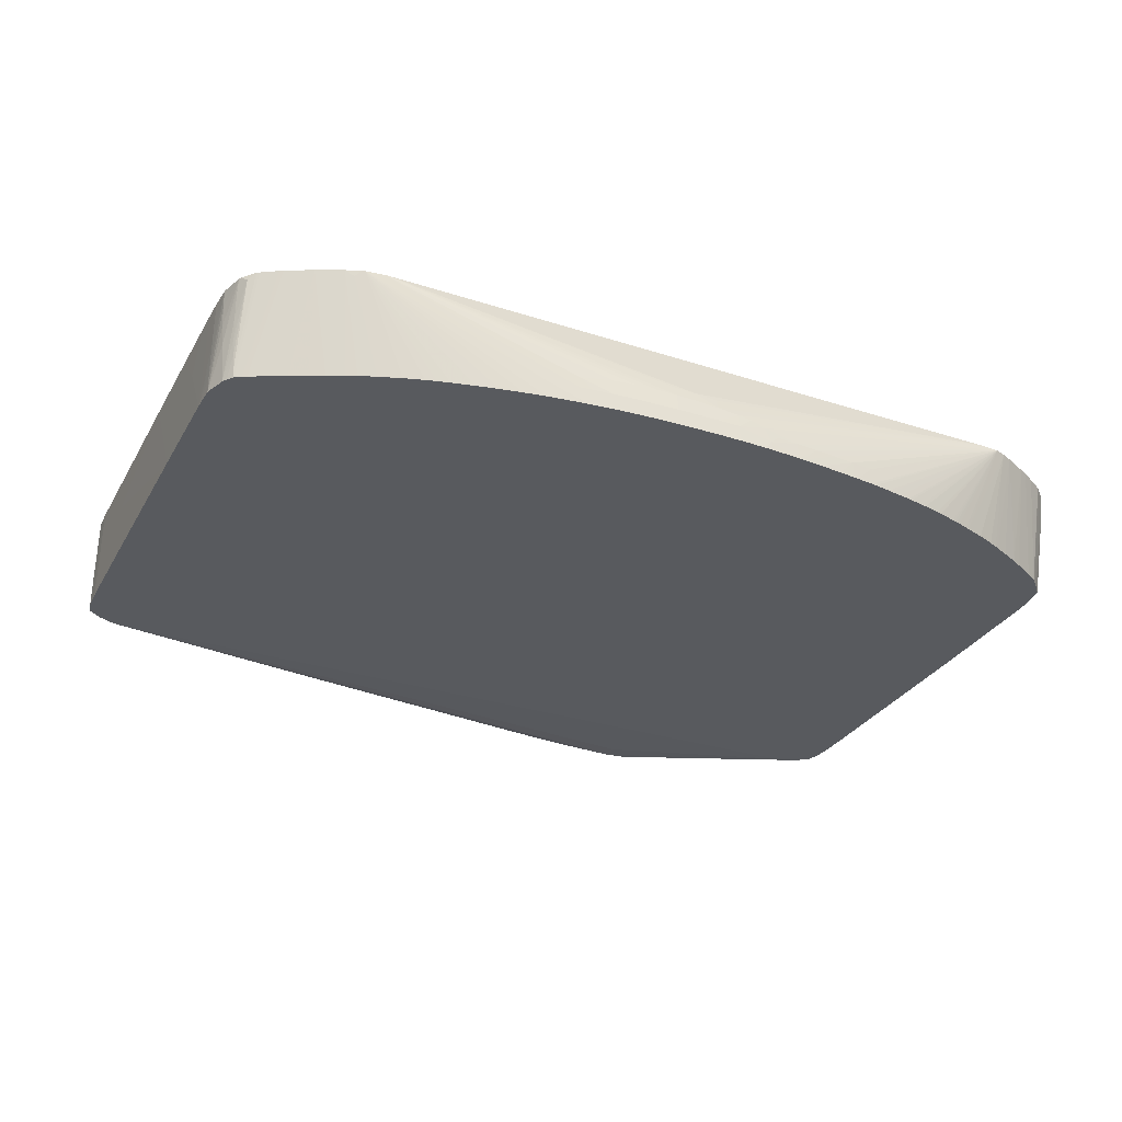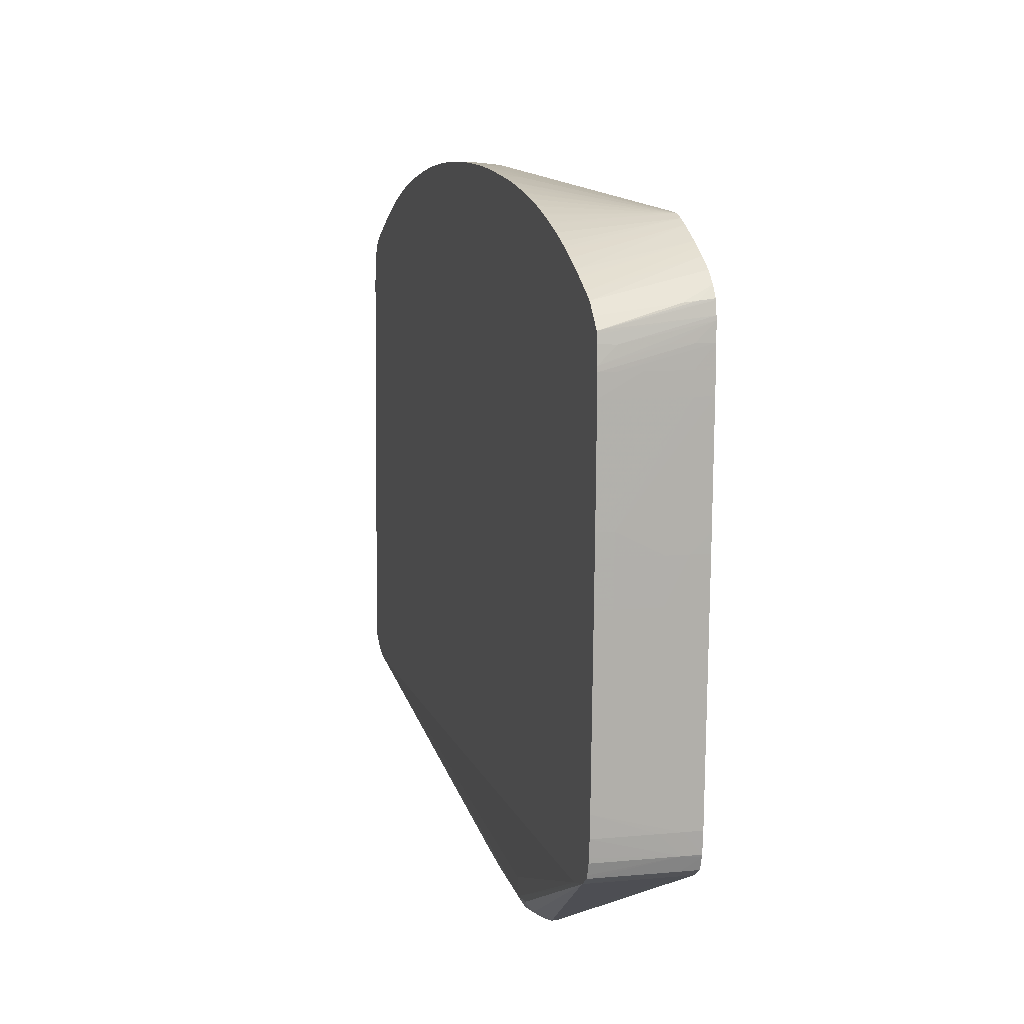
<metadata>
{"format":"obj","ext":"obj","renderer":"f3d","projection":"perspective","resolution":1024,"background":"white","views":[{"elev":-30.5,"azim":156.6,"up":"+Z"},{"elev":8.9,"azim":-104.7,"up":"+Y"}]}
</metadata>
<code>
v 2.005 11.84 -16.35
v 0.9033 11.83 -16.35
v 2.005 11.83 -15.51
v 3.107 11.83 -15.51
v 3.107 11.84 -16.35
v -0.194 11.81 -16.35
v 0.9033 11.81 -15.51
v 0.9033 11.72 -14.64
v 2.005 11.73 -14.61
v 3.107 11.73 -14.59
v 4.209 11.73 -14.61
v 4.209 11.81 -15.51
v 4.209 11.81 -16.35
v -0.194 11.78 -15.51
v -1.296 11.77 -16.35
v -0.194 11.7 -14.72
v 0.9033 11.55 -14.09
v 2.005 11.56 -14.06
v 3.107 11.56 -14.04
v 16.33 10.83 -11.28
v 5.311 11.7 -14.69
v 5.311 11.77 -15.51
v 5.055 11.77 -16.35
v -1.296 11.74 -15.51
v -1.296 11.67 -14.83
v -1.552 11.76 -16.35
v -16.72 9.731 -11.28
v -0.194 11.52 -14.17
v 16.5 10.82 -11.28
v 6.413 11.67 -14.83
v 5.311 11.76 -16.35
v 7.025 11.65 -14.93
v 6.413 11.7 -15.51
v -3.074 11.65 -15.9
v -2.389 11.67 -15.52
v -2.745 11.63 -15.16
v -2.014 11.65 -14.92
v -2.64 11.7 -16.35
v -17.82 9.641 -11.28
v 17.44 10.73 -11.28
v 8.616 11.51 -15.51
v 7.606 11.6 -15.51
v 7.057 11.65 -15.51
v 6.445 11.68 -16.35
v 7.025 11.65 -16.18
v -3.147 11.66 -16.35
v -3.5 11.63 -16.35
v -4.601 11.53 -16.35
v -4.601 11.49 -15.51
v -3.463 11.59 -15.52
v -12.31 10.25 -16.35
v -12.57 10.19 -16.35
v -13.42 9.962 -16.35
v -13.67 9.888 -16.35
v -14.55 9.613 -16.35
v -14.69 9.567 -16.35
v -14.84 9.519 -16.35
v -15.07 9.438 -16.35
v -15.58 9.253 -16.35
v -15.76 9.187 -16.35
v -18.36 9.438 -11.28
v -5.703 11.38 -15.51
v -6.805 11.25 -15.51
v -7.907 11.12 -15.51
v -9.009 10.95 -15.51
v -8.163 11.07 -16.35
v -9.009 10.94 -16.35
v -9.265 10.89 -16.35
v -10.11 10.73 -16.35
v -10.3 10.69 -16.35
v -10.86 10.58 -16.35
v -11.41 10.47 -16.35
v -11.6 10.43 -16.35
v 17.61 10.67 -11.28
v 17.9 10.51 -11.56
v 16.33 9.826 -16.35
v 15.21 10.18 -16.35
v 14.23 10.45 -16.35
v 13.77 10.57 -16.35
v 13.74 10.58 -16.32
v 13.07 10.72 -16.35
v 11.92 10.95 -16.35
v 10.82 11.14 -16.35
v 9.718 11.32 -16.35
v 8.616 11.47 -16.35
v 7.203 11.62 -16.35
v 6.774 11.66 -16.35
v -4.857 11.5 -16.35
v -16.72 8.824 -16.35
v -18.67 9.288 -11.28
v -16.97 8.72 -16.35
v -17.58 8.462 -16.35
v -18.01 8.259 -16.35
v -5.703 11.4 -16.35
v -5.959 11.37 -16.35
v -7.061 11.22 -16.35
v -7.907 11.11 -16.35
v 18.35 10.43 -11.28
v 17.17 9.536 -16.35
v 16.91 9.627 -16.35
v -18.91 9.173 -11.28
v -18.11 8.21 -16.35
v 18.55 10.35 -11.28
v 17.71 9.334 -16.35
v -18.22 8.155 -16.35
v -18.9 7.82 -16.35
v -19.74 7.387 -16.35
v -20 8.591 -11.28
v 18.3 9.086 -16.35
v 18.69 10.29 -11.28
v -20.17 7.15 -16.35
v -20.1 8.538 -11.28
v 18.52 8.995 -16.35
v 19.63 9.881 -11.28
v -20.3 7.077 -16.35
v -20.51 8.301 -11.28
v 19.25 8.674 -16.35
v 20.38 9.533 -11.28
v 20.09 8.294 -16.35
v -21.2 6.553 -16.35
v -21.09 7.952 -11.28
v 20.73 7.987 -16.35
v 20.49 8.106 -16.35
v 20.93 9.264 -11.28
v -21.77 6.204 -16.35
v -21.91 7.415 -11.28
v 21.45 7.631 -16.35
v 21.1 9.17 -11.28
v 21.99 7.352 -16.35
v 21.77 7.474 -16.35
v -22.15 5.796 -16.35
v -22.78 6.121 -12.73
v -22.46 6.836 -11.28
v -21.99 7.331 -11.28
v 21.91 8.699 -11.28
v 22.3 7.181 -16.35
v -22.31 5.618 -16.35
v -22.68 5.186 -16.35
v -22.79 5.05 -16.35
v -22.8 5.067 -16.25
v -22.82 6.208 -11.99
v -22.85 6.288 -11.28
v 22.04 8.615 -11.28
v 22.37 7.223 -16.02
v 22.56 6.871 -16.35
v -22.81 4.921 -16.35
v -22.95 5.597 -11.28
v -22.86 6.215 -11.28
v 22.59 7.991 -11.28
v 22.37 8.315 -11.6
v 22.46 7.303 -15.28
v 22.71 6.648 -16.35
v -22.86 4.52 -16.35
v -22.9 4.481 -15.51
v -22.97 5.399 -11.28
v 22.66 7.862 -11.28
v 22.61 7.527 -13.3
v 22.54 7.398 -14.4
v 22.66 7.677 -12.2
v 22.89 6.686 -14.4
v 23.1 5.584 -16.35
v -22.92 3.633 -16.35
v -22.96 4.481 -13.3
v -22.98 4.481 -12.2
v -22.99 4.481 -11.28
v 23.02 6.686 -11.28
v 23.01 6.686 -12.2
v 22.96 6.686 -13.3
v 23.12 5.584 -15.51
v 23.17 4.481 -16.35
v -22.93 3.379 -16.35
v -22.94 3.379 -15.51
v -22.96 3.379 -12.2
v -22.97 3.379 -11.28
v -22.95 3.379 -14.4
v 23.11 5.584 -11.28
v 23.12 5.584 -12.2
v 23.12 5.584 -13.3
v 23.12 5.584 -14.4
v 23.16 4.481 -13.3
v 23.18 4.227 -16.35
v -22.92 2.535 -16.35
v -22.91 2.276 -16.35
v -22.94 2.276 -12.2
v -22.94 2.276 -11.28
v 23.16 4.481 -11.28
v 23.16 4.481 -12.2
v 23.24 2.276 -13.3
v 23.31 0.0752 -16.35
v -22.75 -3.232 -16.35
v -22.76 -3.232 -15.51
v -22.76 -3.232 -12.2
v -22.75 -3.413 -11.28
v -22.72 -4.334 -13.3
v 23.19 3.379 -11.28
v 23.2 3.379 -12.2
v 23.25 1.359 -11.28
v 23.28 0.2566 -11.28
v 23.41 -4.334 -11.28
v 23.34 -1.027 -16.35
v -22.71 -4.334 -16.35
v -22.72 -4.334 -15.51
v -22.72 -4.334 -12.2
v -22.72 -4.334 -11.28
v -22.64 -6.532 -13.3
v 23.58 -10.76 -11.28
v 23.59 -10.94 -12.2
v 23.59 -10.94 -13.3
v 23.72 -15.35 -16.35
v -22.63 -6.532 -16.35
v -22.63 -6.532 -15.51
v -22.23 -16.45 -11.28
v -22.24 -16.45 -12.2
v -22.32 -14.25 -16.35
v -22.32 -14.25 -14.4
v 23.69 -15.16 -11.28
v 23.7 -15.35 -11.28
v 23.71 -16.45 -15.51
v 23.71 -16.45 -16.35
v -22.12 -17.55 -11.28
v -22.27 -15.35 -16.35
v -22.23 -16.45 -13.3
v -22.12 -17.55 -12.2
v 23.69 -16.26 -11.28
v 23.69 -16.45 -11.28
v 23.57 -17.13 -11.28
v 23.59 -17.15 -15.51
v 23.59 -17.15 -16.35
v -22.08 -17.68 -11.28
v -22.21 -16.45 -16.35
v -22.11 -17.29 -16.35
v -22.08 -17.55 -16.35
v -21.89 -18.13 -16.35
v -21.83 -18.3 -16.35
v -21.85 -18.32 -12.2
v 22.94 -17.63 -11.28
v 22.94 -17.66 -15.51
v 23.09 -17.55 -16.35
v -21.85 -18.32 -11.28
v -21.67 -18.41 -16.35
v -21.12 -18.76 -16.35
v -21.12 -18.78 -12.2
v 22.78 -17.7 -11.28
v 15.79 -21.41 -12.74
v 15.84 -21.46 -13.3
v 15.85 -21.47 -13.95
v 22.94 -17.67 -16.35
v -21.25 -18.7 -11.28
v -20.87 -18.83 -16.35
v -10.11 -22.92 -16.23
v -11.21 -22.84 -16.21
v -11.21 -23.4 -15.81
v -11.85 -23.66 -15.08
v -21.12 -18.78 -11.28
v 21.98 -18.05 -11.28
v 15.23 -21.5 -12.64
v 14.13 -22.07 -13.3
v 15.23 -21.75 -13.3
v 12.66 -22.54 -13.95
v 15.23 -21.65 -14.18
v 22.06 -18.07 -16.35
v 22.27 -17.97 -16.35
v -20.02 -19.04 -16.35
v -6.805 -22.76 -16.17
v -10.11 -23.47 -15.92
v -10.11 -21.96 -16.29
v 21.51 -18.12 -16.35
v 21.93 -18.08 -16.35
v -11.21 -23.73 -15.26
v -11.85 -23.66 -14.82
v -11.21 -23.5 -14.1
v -12.31 -22.36 -12.97
v -12.31 -21.81 -12.32
v -12.24 -20.86 -11.28
v 15.26 -20.15 -11.28
v 15.23 -20.43 -11.53
v 15.23 -20.98 -12.09
v 14.13 -21.11 -11.95
v 14.13 -21.63 -12.5
v 13.03 -22.27 -13.37
v 12.66 -22.54 -13.77
v -5.703 -23.66 -15.07
v -6.805 -23.72 -15.2
v 8.616 -22.75 -14.4
v 9.764 -22.65 -14.5
v 10.16 -22.49 -14.92
v 13.03 -22.24 -14.35
v 14.19 -21.84 -14.5
v 13.87 -21.53 -15.03
v 13.02 -21.64 -15.09
v 9.43 -22.53 -14.98
v -3.774 -22.54 -16.08
v -5.703 -22.68 -16.14
v -19.77 -19.04 -16.35
v -9.009 -23.42 -15.89
v -7.907 -23.77 -15.27
v -9.009 -23.8 -15.34
v -10.11 -23.79 -15.37
v -18.92 -19.05 -16.35
v -17.82 -19.04 -16.35
v -12.06 -18.92 -16.35
v 1.159 -18.64 -16.35
v 2.261 -18.62 -16.35
v 9.974 -18.44 -16.35
v 11.08 -18.41 -16.35
v 20.74 -18.16 -16.35
v -11.21 -23.73 -14.65
v -11.21 -22.95 -13.37
v -10.11 -23.79 -14.52
v -10.11 -23.55 -13.97
v -11.21 -22.45 -12.82
v -11.21 -21.02 -11.28
v 14.13 -20.42 -11.28
v 14.13 -20.56 -11.41
v 13.02 -21.15 -11.9
v 13.02 -21.69 -12.45
v 11.92 -22.27 -13.17
v 9.718 -22.67 -13.57
v -6.805 -23.72 -14.62
v -5.703 -23.66 -14.78
v -7.907 -23.77 -14.54
v -9.009 -23.8 -14.51
v -10.11 -22.99 -13.34
v -9.009 -23.55 -13.96
v -9.009 -23 -13.33
v -10.51 -21.4 -11.66
v -10.06 -21.07 -11.28
v 13.22 -20.49 -11.28
v 13.02 -20.6 -11.37
v 11.92 -21.17 -11.88
v 10.82 -21.74 -12.41
v 11.92 -21.72 -12.43
v 9.718 -22.3 -13.02
v 10.82 -22.29 -13.09
v 8.616 -22.7 -13.55
v -7.907 -23.54 -13.99
v -9.777 -21.41 -11.64
v 8.616 -22.31 -13
v -7.907 -22.99 -13.34
v -8.09 -21.41 -11.64
v -9.009 -21.42 -11.64
v -9.279 -21.08 -11.28
v 13.02 -20.5 -11.28
v 10.93 -20.57 -11.28
v 10.82 -21.19 -11.86
v -6.805 -21.04 -11.28
v -7.358 -21.41 -11.65
v -8.012 -21.07 -11.28
v -9.009 -21.08 -11.28
v 10.82 -20.64 -11.34
v 9.718 -20.61 -11.28
v 8.616 -20.66 -11.3
v 8.653 -20.64 -11.28
f 1 2 3
f 1 3 4
f 1 4 5
f 1 5 13
f 1 13 23
f 1 23 31
f 1 31 44
f 1 44 87
f 1 87 86
f 1 86 85
f 1 85 84
f 1 84 83
f 1 83 82
f 1 82 81
f 1 81 79
f 1 79 78
f 1 78 77
f 1 77 76
f 1 76 100
f 1 100 99
f 1 99 104
f 1 104 109
f 1 109 113
f 1 113 117
f 1 117 119
f 1 119 123
f 1 123 122
f 1 122 127
f 1 127 130
f 1 130 129
f 1 129 136
f 1 136 145
f 1 145 152
f 1 152 161
f 1 161 170
f 1 170 181
f 1 181 189
f 1 189 200
f 1 200 209
f 1 209 219
f 1 219 228
f 1 228 238
f 1 238 247
f 1 247 262
f 1 262 261
f 1 261 268
f 1 268 267
f 1 267 306
f 1 306 305
f 1 305 304
f 1 304 303
f 1 303 302
f 1 302 301
f 1 301 300
f 1 300 299
f 1 299 294
f 1 294 263
f 1 263 249
f 1 249 241
f 1 241 240
f 1 240 234
f 1 234 233
f 1 233 232
f 1 232 231
f 1 231 230
f 1 230 221
f 1 221 214
f 1 214 210
f 1 210 201
f 1 201 190
f 1 190 183
f 1 183 182
f 1 182 171
f 1 171 162
f 1 162 153
f 1 153 146
f 1 146 139
f 1 139 138
f 1 138 137
f 1 137 131
f 1 131 125
f 1 125 120
f 1 120 115
f 1 115 111
f 1 111 107
f 1 107 106
f 1 106 105
f 1 105 102
f 1 102 93
f 1 93 92
f 1 92 91
f 1 91 89
f 1 89 60
f 1 60 59
f 1 59 58
f 1 58 57
f 1 57 56
f 1 56 55
f 1 55 54
f 1 54 53
f 1 53 52
f 1 52 51
f 1 51 73
f 1 73 72
f 1 72 71
f 1 71 70
f 1 70 69
f 1 69 68
f 1 68 67
f 1 67 66
f 1 66 97
f 1 97 96
f 1 96 95
f 1 95 94
f 1 94 88
f 1 88 48
f 1 48 47
f 1 47 46
f 1 46 38
f 1 38 26
f 1 26 15
f 1 15 6
f 1 6 2
f 2 6 3
f 3 6 7
f 3 7 8
f 3 8 9
f 3 9 10
f 3 10 4
f 4 10 11
f 4 11 12
f 4 12 5
f 5 12 13
f 6 14 7
f 6 15 24
f 6 24 14
f 7 14 16
f 7 16 8
f 8 16 17
f 8 17 9
f 9 17 18
f 9 18 19
f 9 19 20
f 9 20 10
f 10 20 11
f 11 21 12
f 11 20 21
f 12 21 22
f 12 22 13
f 13 22 23
f 14 24 25
f 14 25 16
f 15 26 24
f 16 25 27
f 16 27 28
f 16 28 17
f 17 28 27
f 17 27 20
f 17 20 18
f 18 20 19
f 20 29 21
f 20 27 39
f 20 39 61
f 20 61 90
f 20 90 101
f 20 101 108
f 20 108 112
f 20 112 116
f 20 116 121
f 20 121 126
f 20 126 134
f 20 134 133
f 20 133 142
f 20 142 148
f 20 148 147
f 20 147 155
f 20 155 165
f 20 165 174
f 20 174 185
f 20 185 193
f 20 193 204
f 20 204 212
f 20 212 220
f 20 220 229
f 20 229 239
f 20 239 248
f 20 248 254
f 20 254 274
f 20 274 312
f 20 312 327
f 20 327 342
f 20 342 349
f 20 349 348
f 20 348 346
f 20 346 353
f 20 353 351
f 20 351 344
f 20 344 343
f 20 343 328
f 20 328 313
f 20 313 275
f 20 275 255
f 20 255 243
f 20 243 236
f 20 236 226
f 20 226 225
f 20 225 224
f 20 224 217
f 20 217 216
f 20 216 206
f 20 206 199
f 20 199 198
f 20 198 197
f 20 197 195
f 20 195 186
f 20 186 176
f 20 176 166
f 20 166 156
f 20 156 149
f 20 149 143
f 20 143 135
f 20 135 128
f 20 128 124
f 20 124 118
f 20 118 114
f 20 114 110
f 20 110 103
f 20 103 98
f 20 98 74
f 20 74 40
f 20 40 29
f 21 30 22
f 21 29 30
f 22 31 23
f 22 30 32
f 22 32 33
f 22 33 31
f 24 26 34
f 24 34 35
f 24 35 36
f 24 36 37
f 24 37 25
f 25 37 27
f 26 38 34
f 27 37 39
f 29 40 41
f 29 41 42
f 29 42 43
f 29 43 32
f 29 32 30
f 31 33 44
f 32 43 33
f 33 43 45
f 33 45 44
f 34 46 47
f 34 47 48
f 34 48 49
f 34 49 50
f 34 50 36
f 34 36 35
f 34 38 46
f 36 50 49
f 36 49 39
f 36 39 37
f 39 51 52
f 39 52 53
f 39 53 54
f 39 54 55
f 39 55 56
f 39 56 57
f 39 57 58
f 39 58 59
f 39 59 60
f 39 60 61
f 39 49 62
f 39 62 63
f 39 63 64
f 39 64 65
f 39 65 66
f 39 66 67
f 39 67 68
f 39 68 69
f 39 69 70
f 39 70 71
f 39 71 72
f 39 72 73
f 39 73 51
f 40 74 75
f 40 75 76
f 40 76 77
f 40 77 78
f 40 78 79
f 40 79 80
f 40 80 81
f 40 81 82
f 40 82 83
f 40 83 84
f 40 84 85
f 40 85 41
f 41 85 86
f 41 86 45
f 41 45 42
f 42 45 43
f 44 45 87
f 45 86 87
f 48 88 62
f 48 62 49
f 60 89 61
f 61 89 91
f 61 91 92
f 61 92 93
f 61 93 90
f 62 88 63
f 63 88 94
f 63 94 64
f 64 94 95
f 64 95 96
f 64 96 97
f 64 97 65
f 65 97 66
f 74 98 75
f 75 98 99
f 75 99 100
f 75 100 76
f 79 81 80
f 90 93 101
f 93 102 101
f 98 103 104
f 98 104 99
f 101 102 105
f 101 105 106
f 101 106 107
f 101 107 108
f 103 109 104
f 103 110 109
f 107 111 112
f 107 112 108
f 109 110 113
f 110 114 113
f 111 115 112
f 112 115 116
f 113 114 117
f 114 118 119
f 114 119 117
f 115 120 116
f 116 120 121
f 118 122 123
f 118 123 119
f 118 124 122
f 120 125 121
f 121 125 126
f 122 124 127
f 124 128 129
f 124 129 130
f 124 130 127
f 125 131 132
f 125 132 133
f 125 133 134
f 125 134 126
f 128 135 136
f 128 136 129
f 131 137 132
f 132 137 138
f 132 138 139
f 132 139 140
f 132 140 141
f 132 141 133
f 133 141 142
f 135 143 136
f 136 144 145
f 136 143 144
f 139 146 140
f 140 146 147
f 140 147 148
f 140 148 142
f 140 142 141
f 143 149 150
f 143 150 144
f 144 151 145
f 144 150 151
f 145 151 152
f 146 153 154
f 146 154 147
f 147 154 155
f 149 156 150
f 150 156 157
f 150 157 158
f 150 158 151
f 151 158 152
f 152 158 157
f 152 157 159
f 152 159 160
f 152 160 161
f 153 162 154
f 154 162 155
f 155 163 164
f 155 164 165
f 155 162 163
f 156 160 159
f 156 159 157
f 156 166 167
f 156 167 168
f 156 168 160
f 160 168 161
f 161 168 167
f 161 167 169
f 161 169 170
f 162 171 163
f 163 171 164
f 164 171 172
f 164 172 165
f 165 173 174
f 165 172 175
f 165 175 173
f 166 176 177
f 166 177 178
f 166 178 179
f 166 179 169
f 166 169 167
f 169 179 170
f 170 178 180
f 170 180 181
f 170 179 178
f 171 182 172
f 172 182 183
f 172 183 175
f 173 175 183
f 173 183 184
f 173 184 185
f 173 185 174
f 176 186 177
f 177 186 187
f 177 187 180
f 177 180 178
f 180 187 196
f 180 196 188
f 180 188 181
f 181 188 189
f 183 190 184
f 184 190 191
f 184 191 185
f 185 192 193
f 185 191 194
f 185 194 192
f 186 195 196
f 186 196 187
f 188 196 195
f 188 195 197
f 188 197 198
f 188 198 199
f 188 199 200
f 188 200 189
f 190 201 202
f 190 202 191
f 191 202 194
f 192 194 203
f 192 203 193
f 193 203 204
f 194 202 211
f 194 211 205
f 194 205 203
f 199 206 207
f 199 207 208
f 199 208 200
f 200 208 209
f 201 210 211
f 201 211 202
f 203 205 204
f 204 205 212
f 205 213 212
f 205 211 214
f 205 214 215
f 205 215 213
f 206 216 207
f 207 216 208
f 208 216 209
f 209 216 217
f 209 217 218
f 209 218 219
f 210 214 211
f 212 213 220
f 213 215 221
f 213 221 222
f 213 222 223
f 213 223 220
f 214 221 215
f 217 224 218
f 218 224 225
f 218 225 226
f 218 226 227
f 218 227 228
f 218 228 219
f 220 223 229
f 221 230 222
f 222 230 223
f 223 230 231
f 223 231 232
f 223 232 233
f 223 233 234
f 223 234 235
f 223 235 229
f 226 236 227
f 227 236 237
f 227 237 238
f 227 238 228
f 229 235 239
f 234 240 235
f 235 240 241
f 235 241 242
f 235 242 239
f 236 243 244
f 236 244 245
f 236 245 246
f 236 246 237
f 237 247 238
f 237 246 247
f 239 242 248
f 241 249 250
f 241 250 251
f 241 251 252
f 241 252 253
f 241 253 242
f 242 254 248
f 242 253 270
f 242 270 254
f 243 255 244
f 244 256 257
f 244 257 258
f 244 258 245
f 244 255 256
f 245 258 246
f 246 258 259
f 246 259 260
f 246 260 261
f 246 261 262
f 246 262 247
f 249 263 250
f 250 264 265
f 250 265 251
f 250 263 266
f 250 266 267
f 250 267 268
f 250 268 261
f 250 261 264
f 251 265 252
f 252 265 269
f 252 269 253
f 253 269 307
f 253 307 270
f 254 270 271
f 254 271 272
f 254 272 273
f 254 273 274
f 255 275 276
f 255 276 277
f 255 277 256
f 256 277 278
f 256 278 279
f 256 279 257
f 257 279 280
f 257 280 281
f 257 281 258
f 258 281 259
f 259 281 320
f 259 320 282
f 259 282 283
f 259 283 284
f 259 284 285
f 259 285 286
f 259 286 287
f 259 287 288
f 259 288 260
f 260 288 261
f 261 288 289
f 261 289 290
f 261 290 286
f 261 286 291
f 261 291 292
f 261 292 293
f 261 293 264
f 263 294 266
f 264 293 295
f 264 295 265
f 265 295 296
f 265 296 297
f 265 297 298
f 265 298 269
f 266 294 299
f 266 299 300
f 266 300 301
f 266 301 302
f 266 302 303
f 266 303 304
f 266 304 305
f 266 305 306
f 266 306 267
f 269 298 309
f 269 309 307
f 270 307 271
f 271 308 272
f 271 307 309
f 271 309 310
f 271 310 308
f 272 308 273
f 273 308 311
f 273 311 274
f 274 311 312
f 275 313 276
f 276 313 314
f 276 314 278
f 276 278 277
f 278 314 315
f 278 315 316
f 278 316 279
f 279 316 317
f 279 317 280
f 280 317 281
f 281 317 318
f 281 318 319
f 281 319 320
f 282 320 319
f 282 319 283
f 283 319 321
f 283 321 296
f 283 296 291
f 283 291 285
f 283 285 284
f 285 291 286
f 286 290 289
f 286 289 287
f 287 289 288
f 291 296 295
f 291 295 293
f 291 293 292
f 296 321 322
f 296 322 297
f 297 322 309
f 297 309 298
f 308 310 323
f 308 323 311
f 309 322 324
f 309 324 310
f 310 324 325
f 310 325 323
f 311 323 312
f 312 323 326
f 312 326 327
f 313 328 329
f 313 329 315
f 313 315 314
f 315 329 330
f 315 330 331
f 315 331 332
f 315 332 316
f 316 332 333
f 316 333 334
f 316 334 317
f 317 334 318
f 318 334 333
f 318 333 335
f 318 335 336
f 318 336 322
f 318 322 321
f 318 321 319
f 322 336 324
f 323 325 337
f 323 337 326
f 324 336 333
f 324 333 338
f 324 338 339
f 324 339 325
f 325 339 340
f 325 340 341
f 325 341 337
f 326 337 327
f 327 337 342
f 328 343 329
f 329 343 344
f 329 344 345
f 329 345 330
f 330 345 331
f 331 338 333
f 331 333 332
f 331 345 346
f 331 346 347
f 331 347 339
f 331 339 338
f 333 336 335
f 337 341 342
f 339 347 340
f 340 347 348
f 340 348 341
f 341 349 342
f 341 348 349
f 344 350 345
f 344 351 350
f 345 350 352
f 345 352 346
f 346 348 347
f 346 352 353
f 350 351 352
f 351 353 352

</code>
